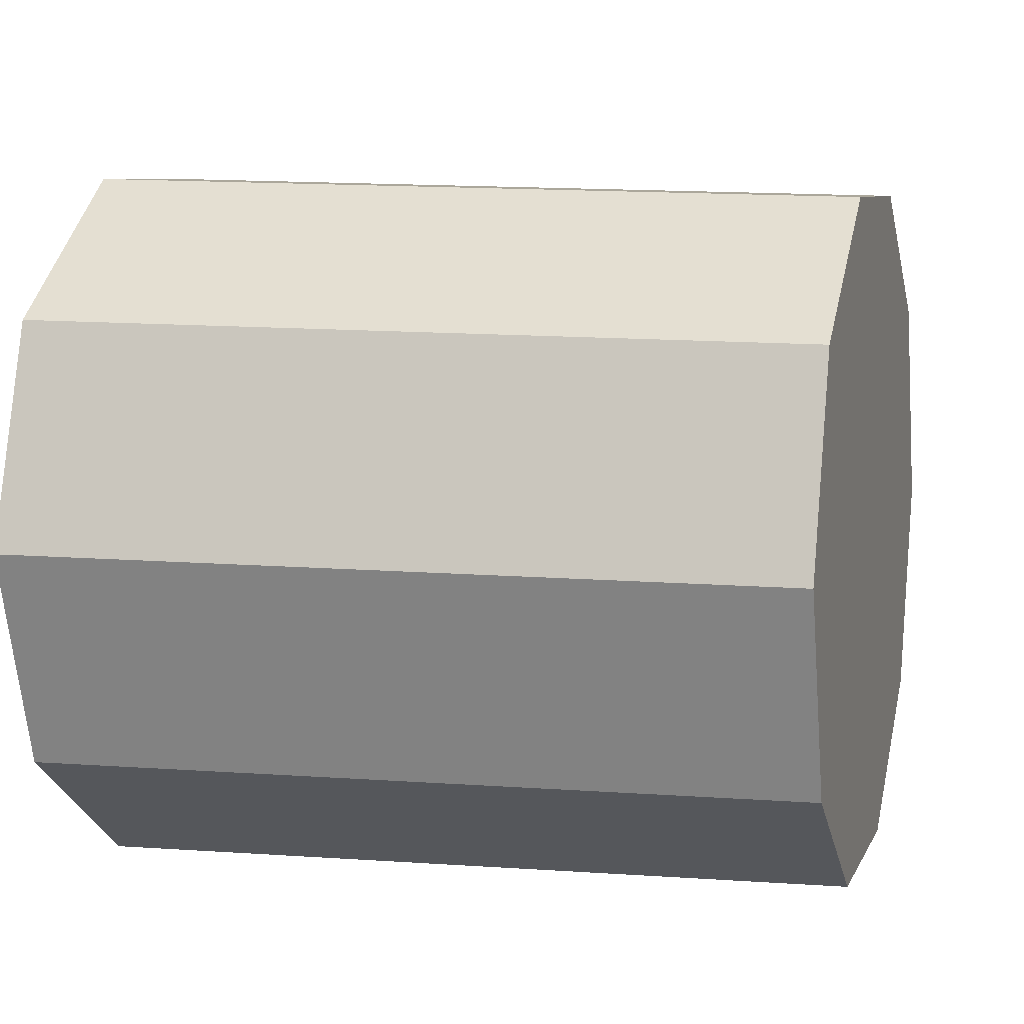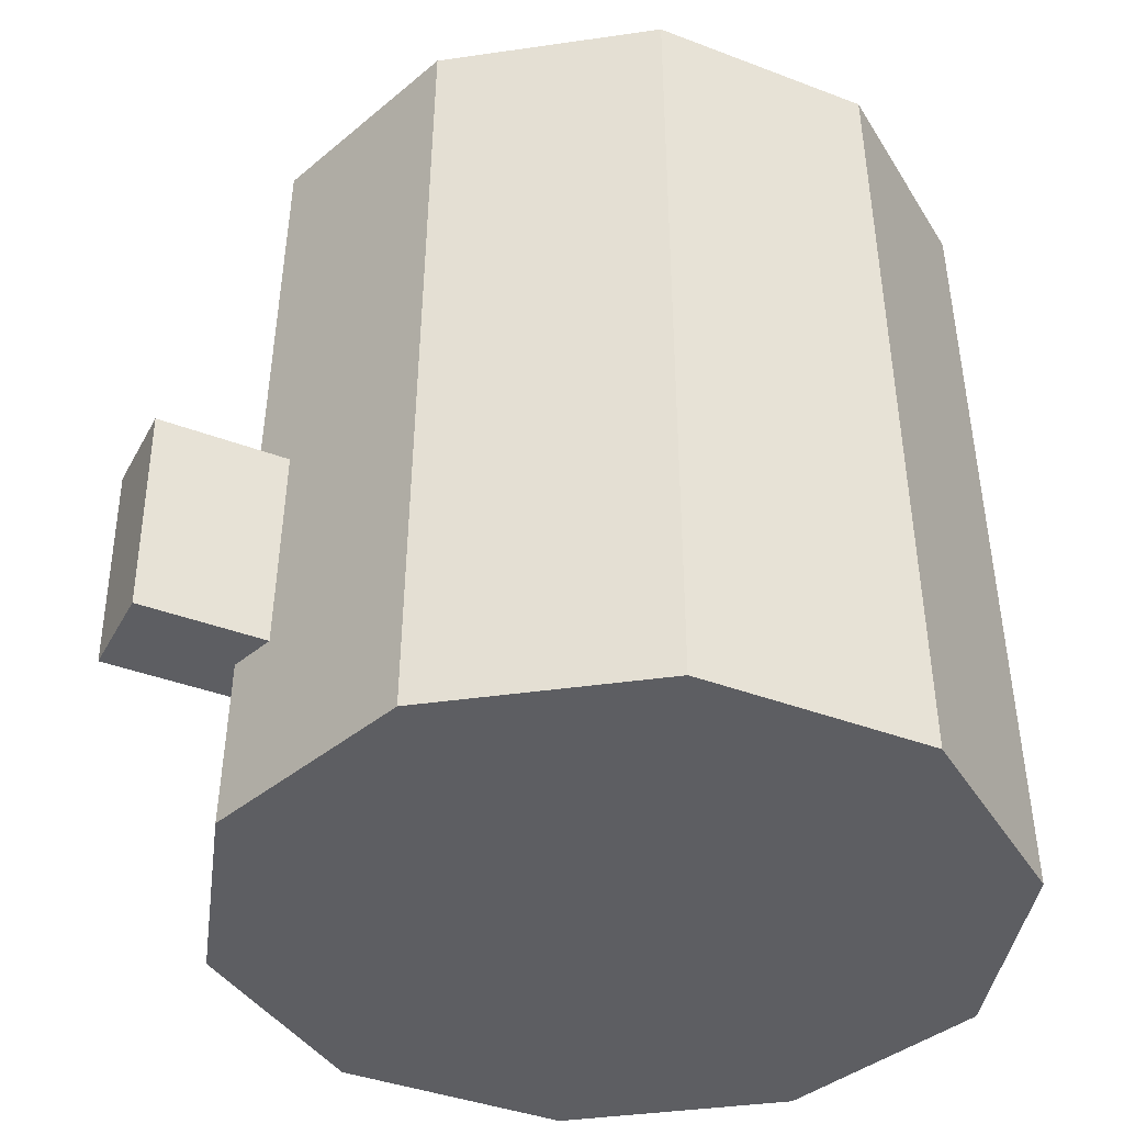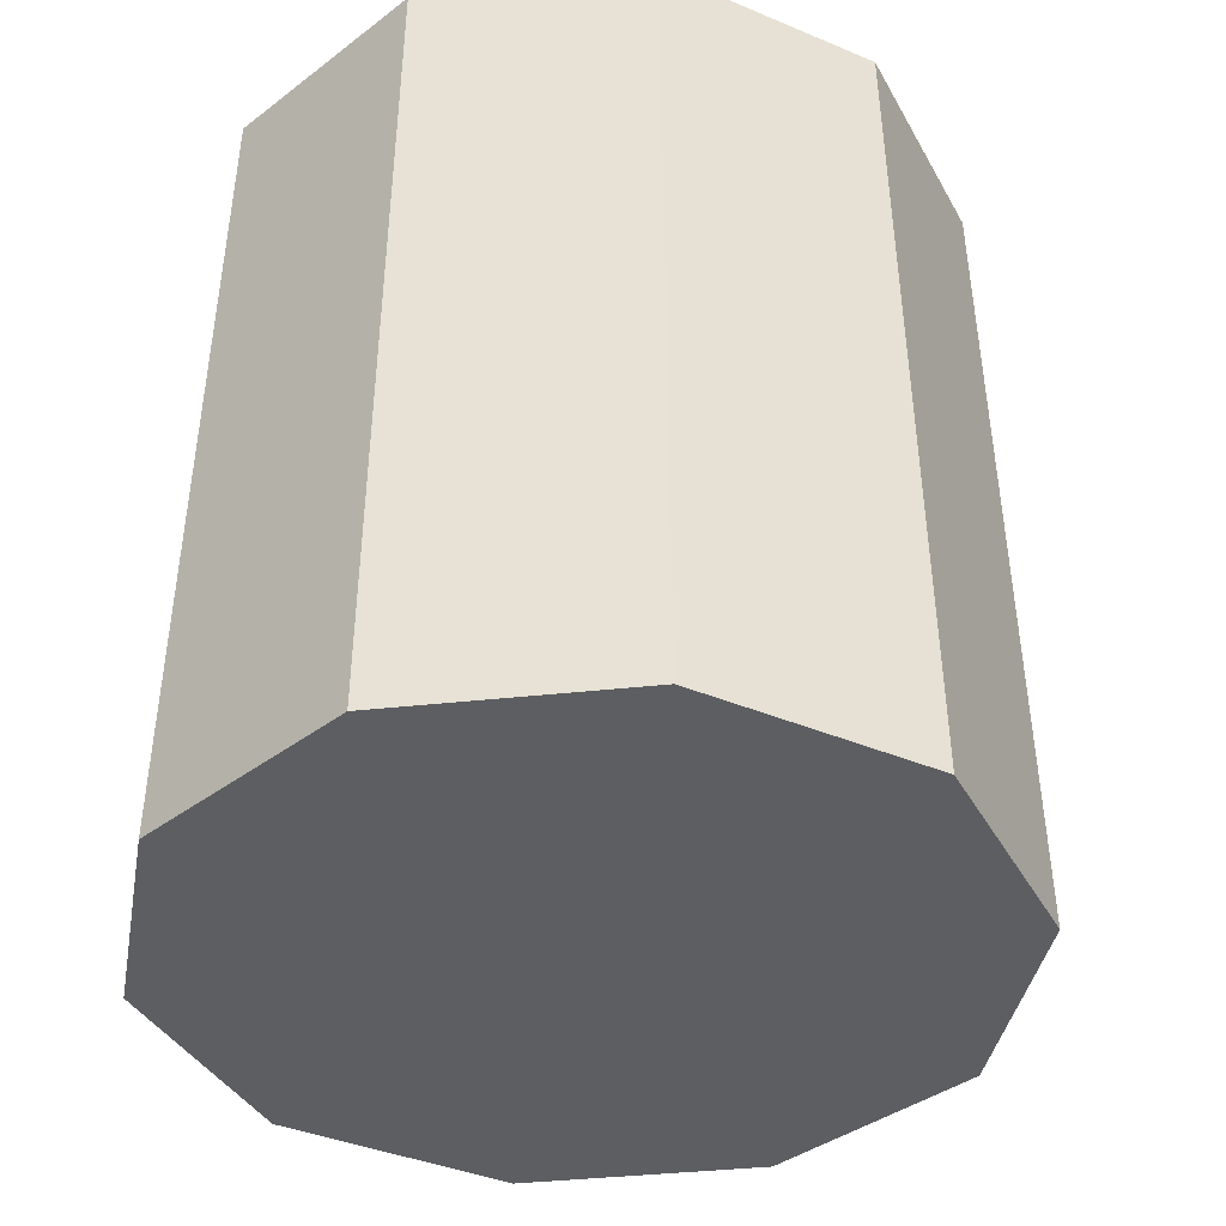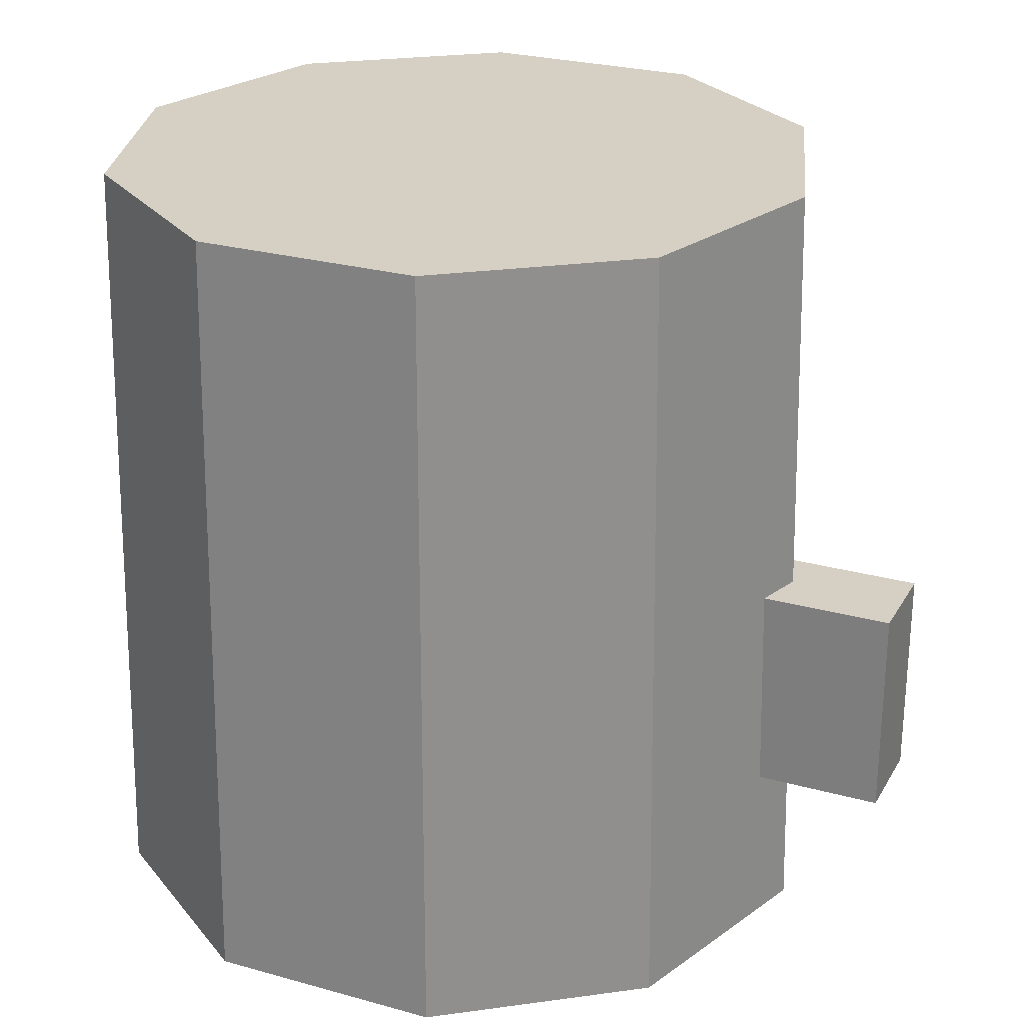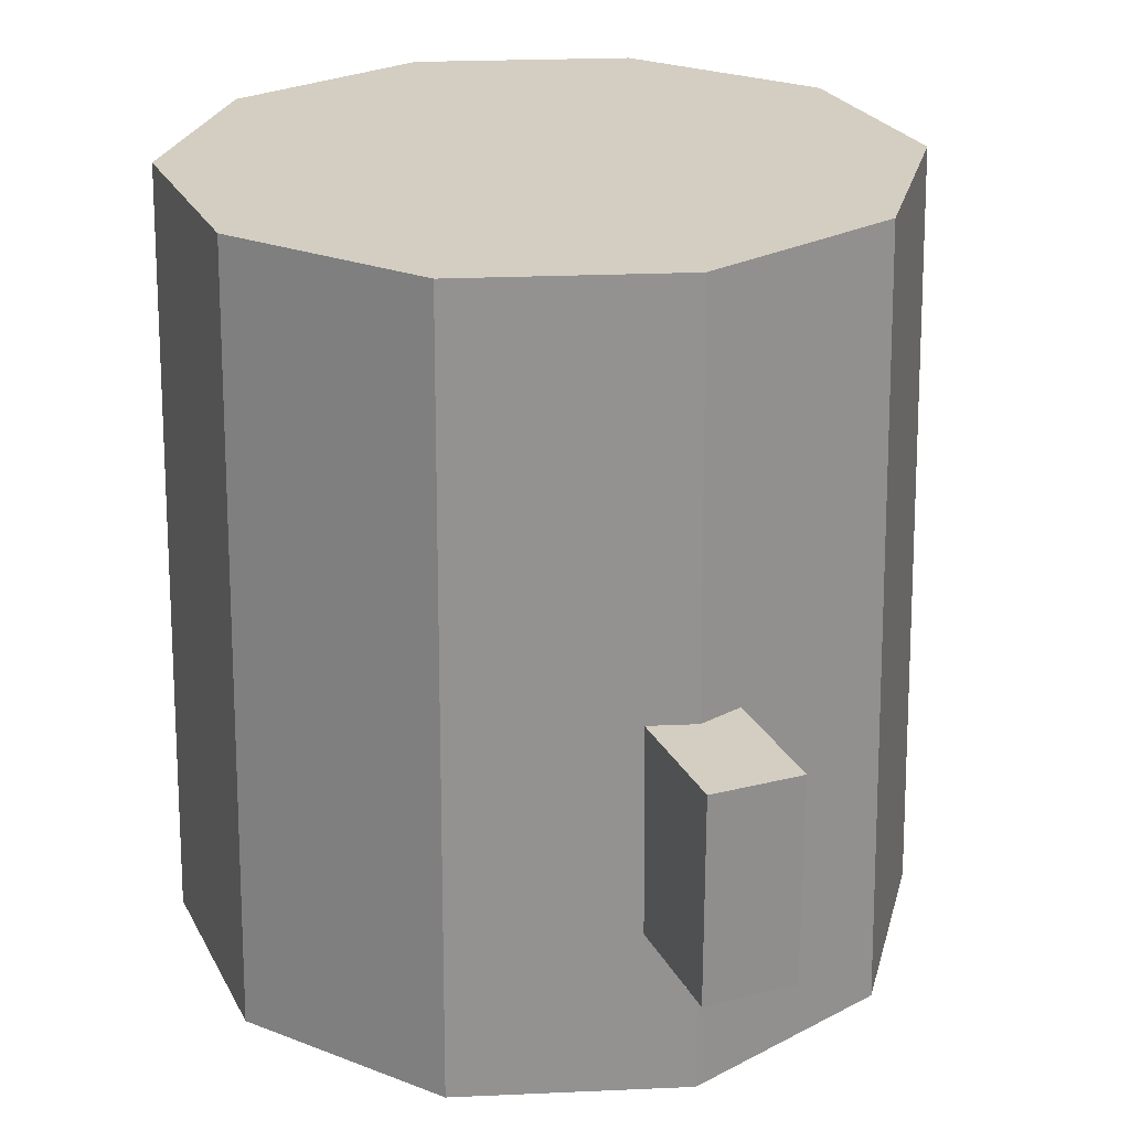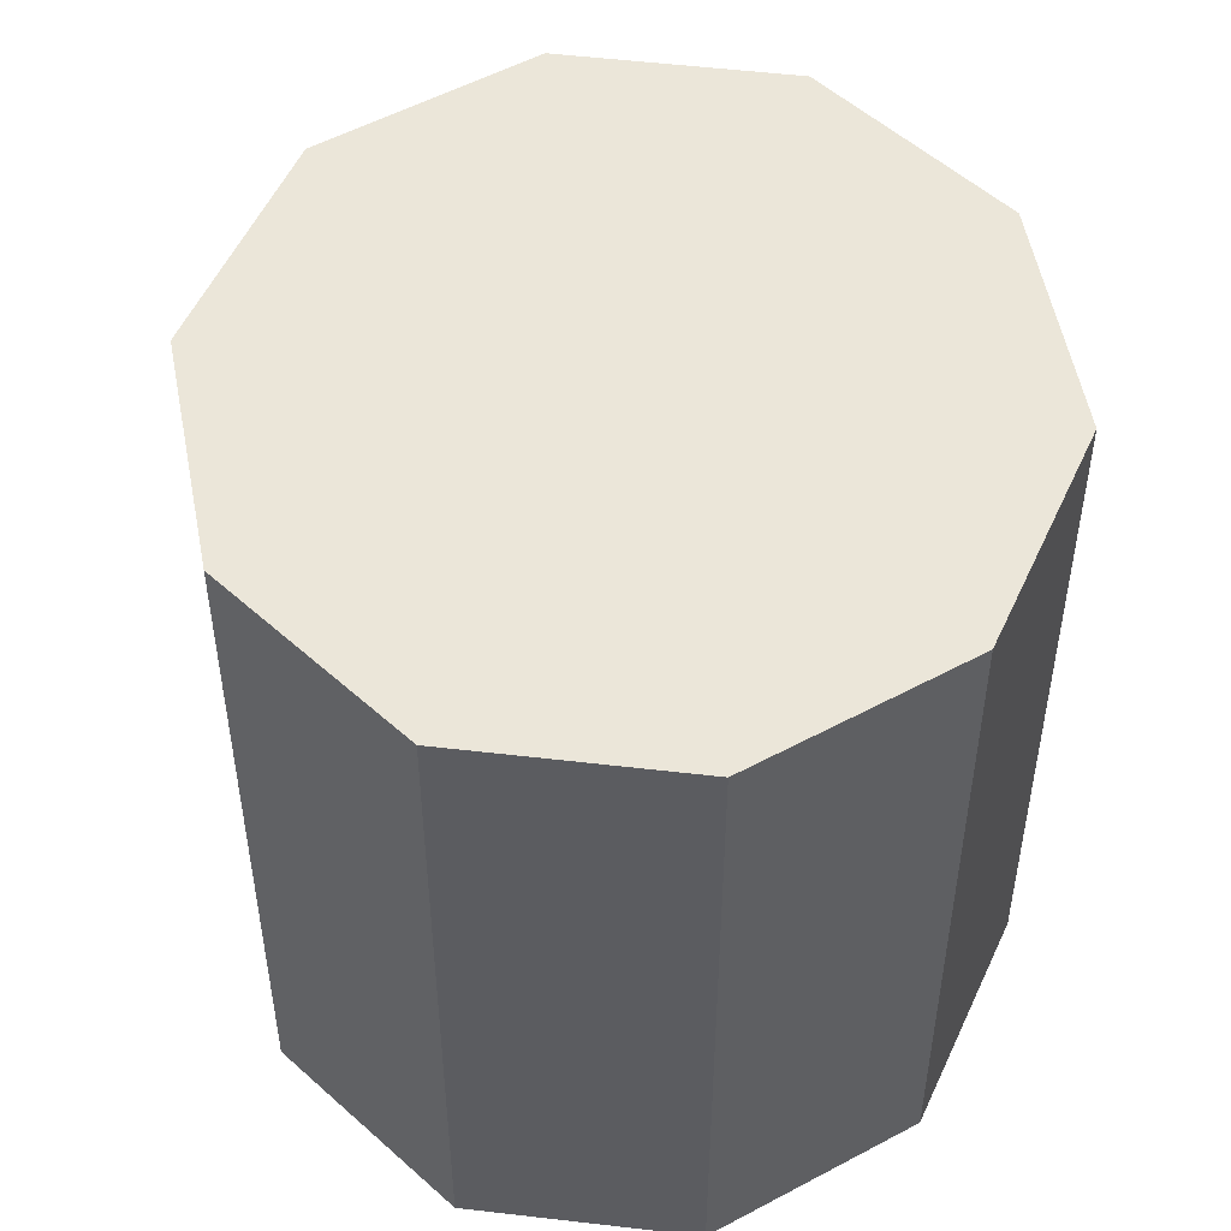
<metadata>
{"format":"obj","ext":"obj","renderer":"f3d","projection":"perspective","resolution":1024,"background":"white","views":[{"elev":7.7,"azim":106.1,"up":"+Z"},{"elev":-38.8,"azim":-25.7,"up":"+Y"},{"elev":-38.4,"azim":115.9,"up":"+Y"},{"elev":26.2,"azim":-156.2,"up":"+Y"},{"elev":25.1,"azim":-112.1,"up":"+Y"},{"elev":56.0,"azim":78.9,"up":"+Y"}]}
</metadata>
<code>
g default
v -3.546 1.228 0.3382
v -2.528 1.228 0.3382
v -3.546 2.777 0.3382
v -2.528 2.777 0.3382
v -3.546 2.777 -0.3433
v -2.528 2.777 -0.3433
v -3.546 1.228 -0.3433
v -2.528 1.228 -0.3433
v 2.238 0 -1.626
v 0.8548 0 -2.631
v -0.8548 0 -2.631
v -2.238 0 -1.626
v -2.766 0 0
v -2.238 0 1.626
v -0.8548 0 2.631
v 0.8548 0 2.631
v 2.238 0 1.626
v 2.766 0 0
v 2.128 5.802 -1.546
v 0.813 5.802 -2.502
v -0.813 5.802 -2.502
v -2.128 5.802 -1.546
v -2.631 5.802 0
v -2.128 5.802 1.546
v -0.813 5.802 2.502
v 0.813 5.802 2.502
v 2.128 5.802 1.546
v 2.631 5.802 -0
v 0 0 0
v -0 5.802 -0
g pCube2
f 1 2 4 3
f 3 4 6 5
f 5 6 8 7
f 7 8 2 1
f 7 1 3 5
f 9 10 20 19
f 10 11 21 20
f 11 12 22 21
f 12 13 23 22
f 13 14 24 23
f 14 15 25 24
f 15 16 26 25
f 16 17 27 26
f 17 18 28 27
f 18 9 19 28
f 10 9 29
f 11 10 29
f 12 11 29
f 13 12 29
f 14 13 29
f 15 14 29
f 16 15 29
f 17 16 29
f 18 17 29
f 9 18 29
f 19 20 30
f 20 21 30
f 21 22 30
f 22 23 30
f 23 24 30
f 24 25 30
f 25 26 30
f 26 27 30
f 27 28 30
f 28 19 30

</code>
